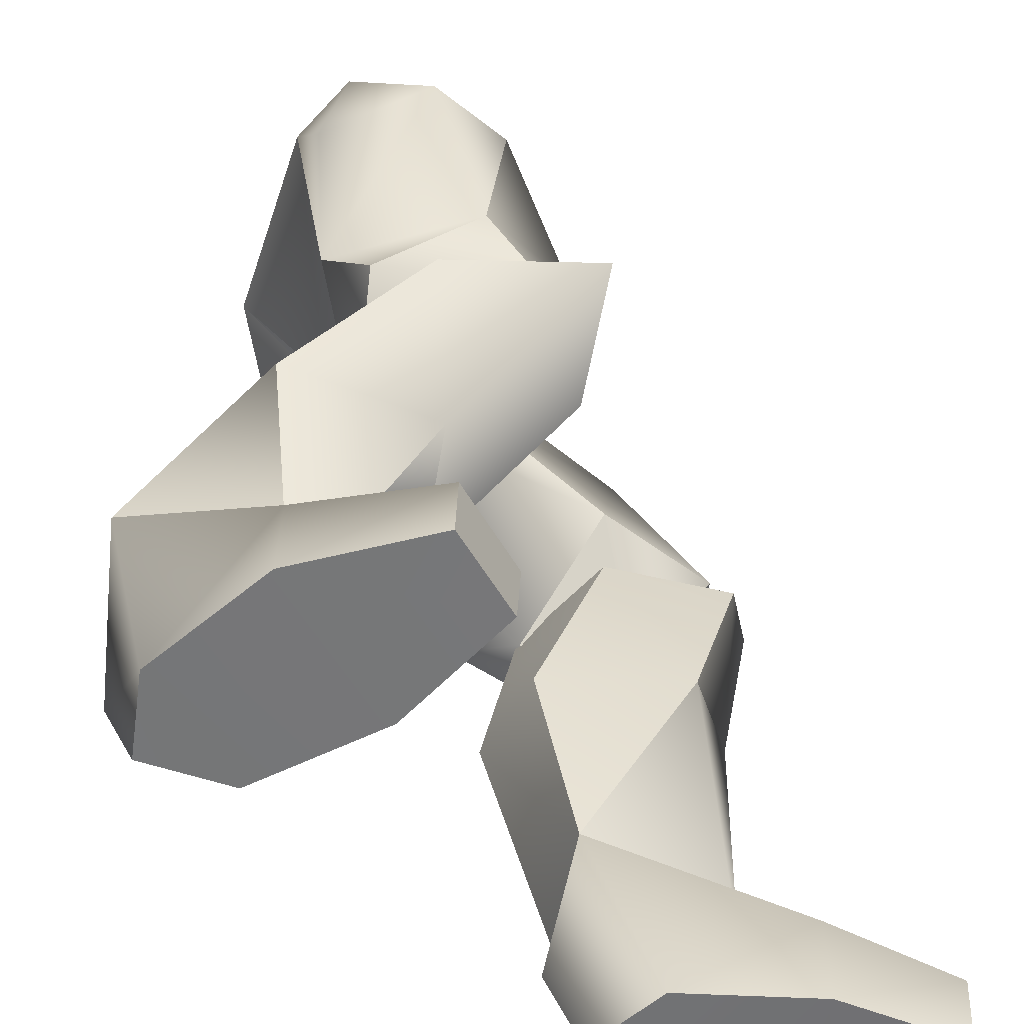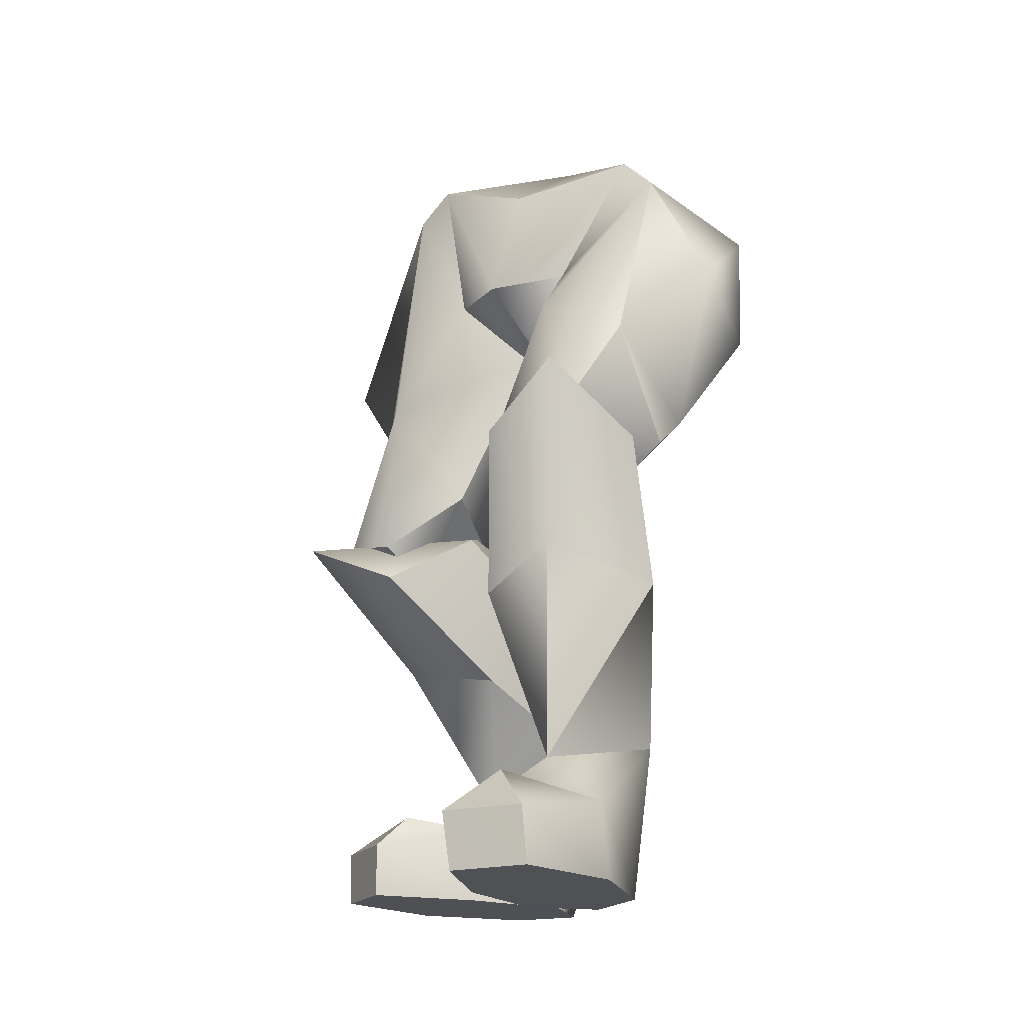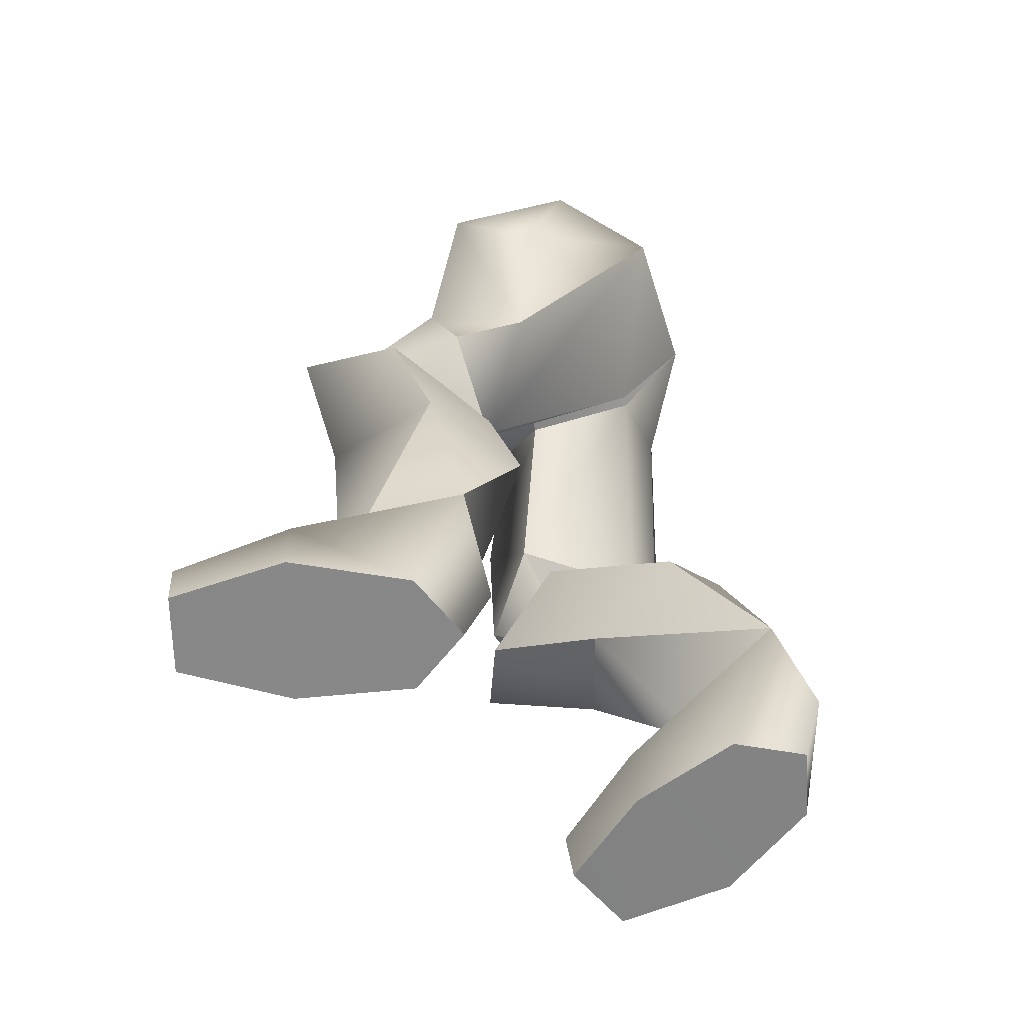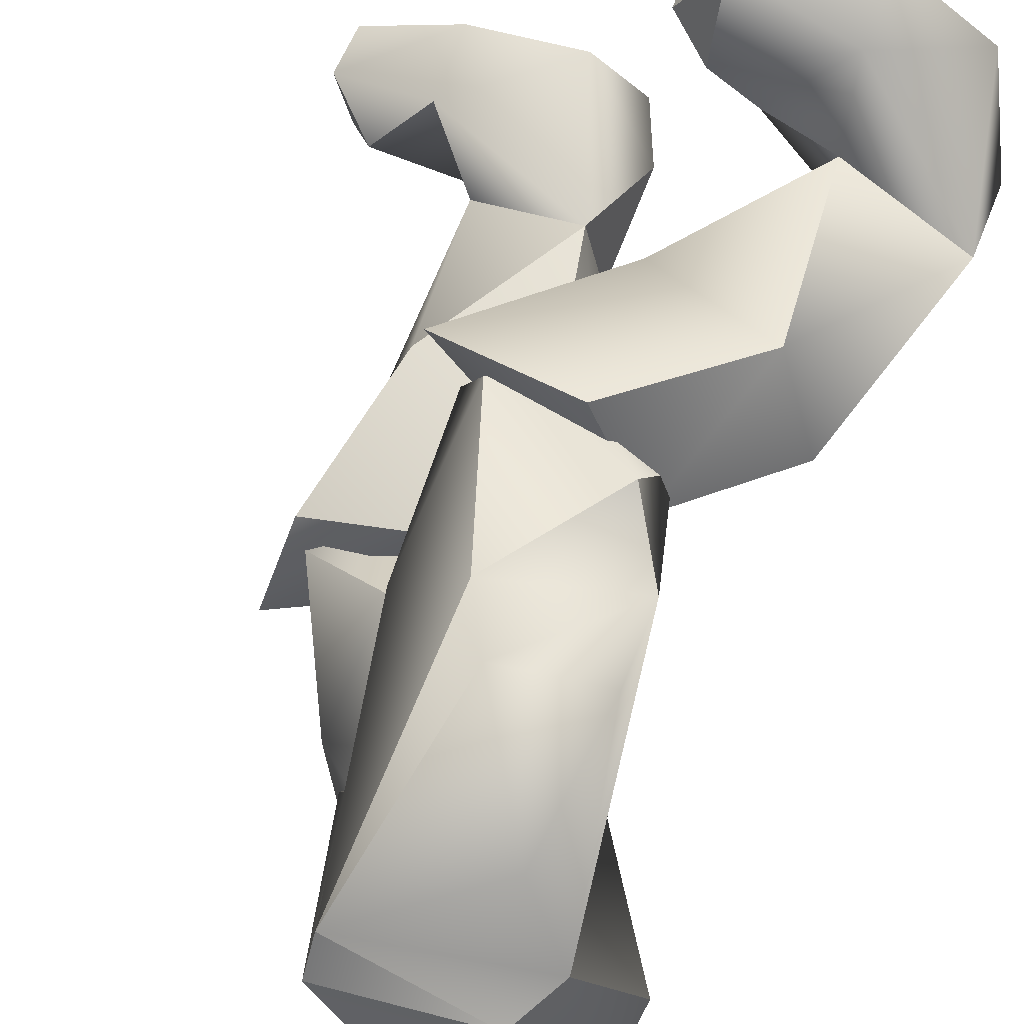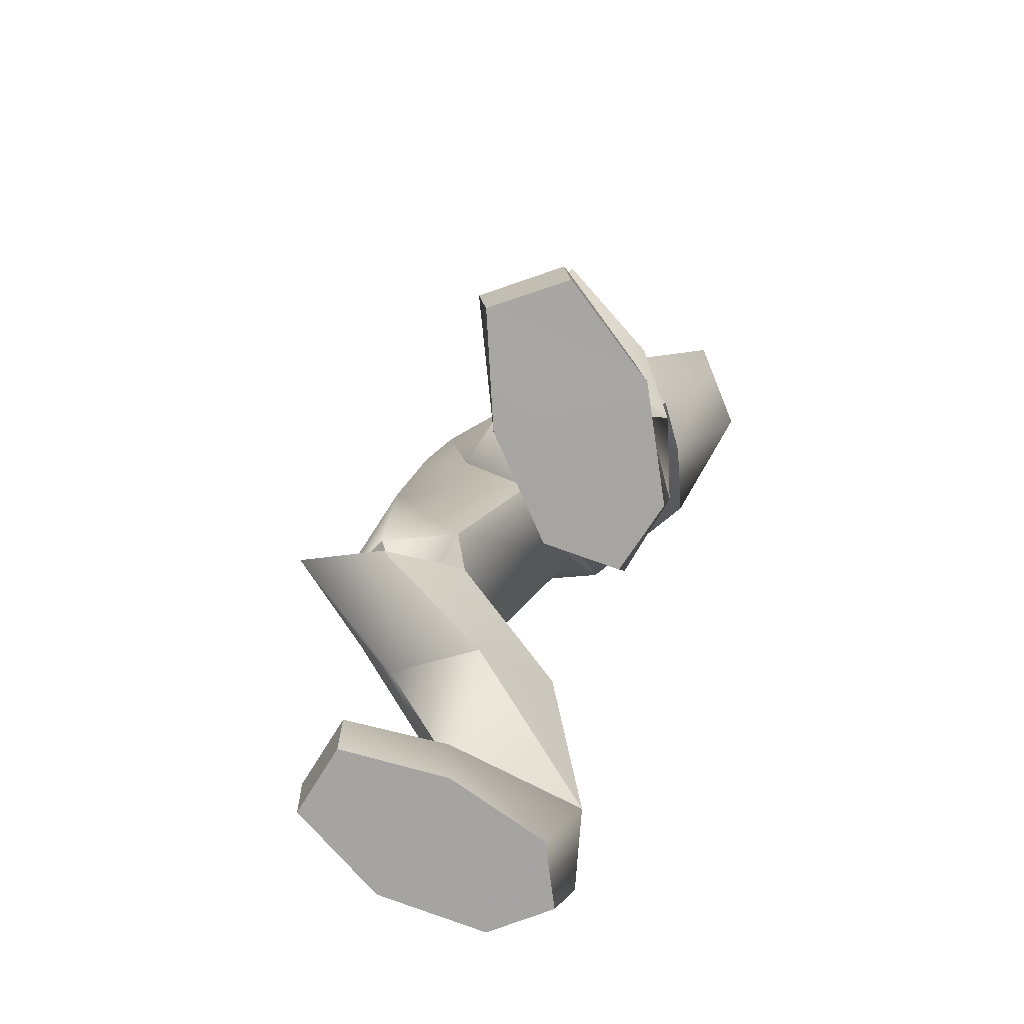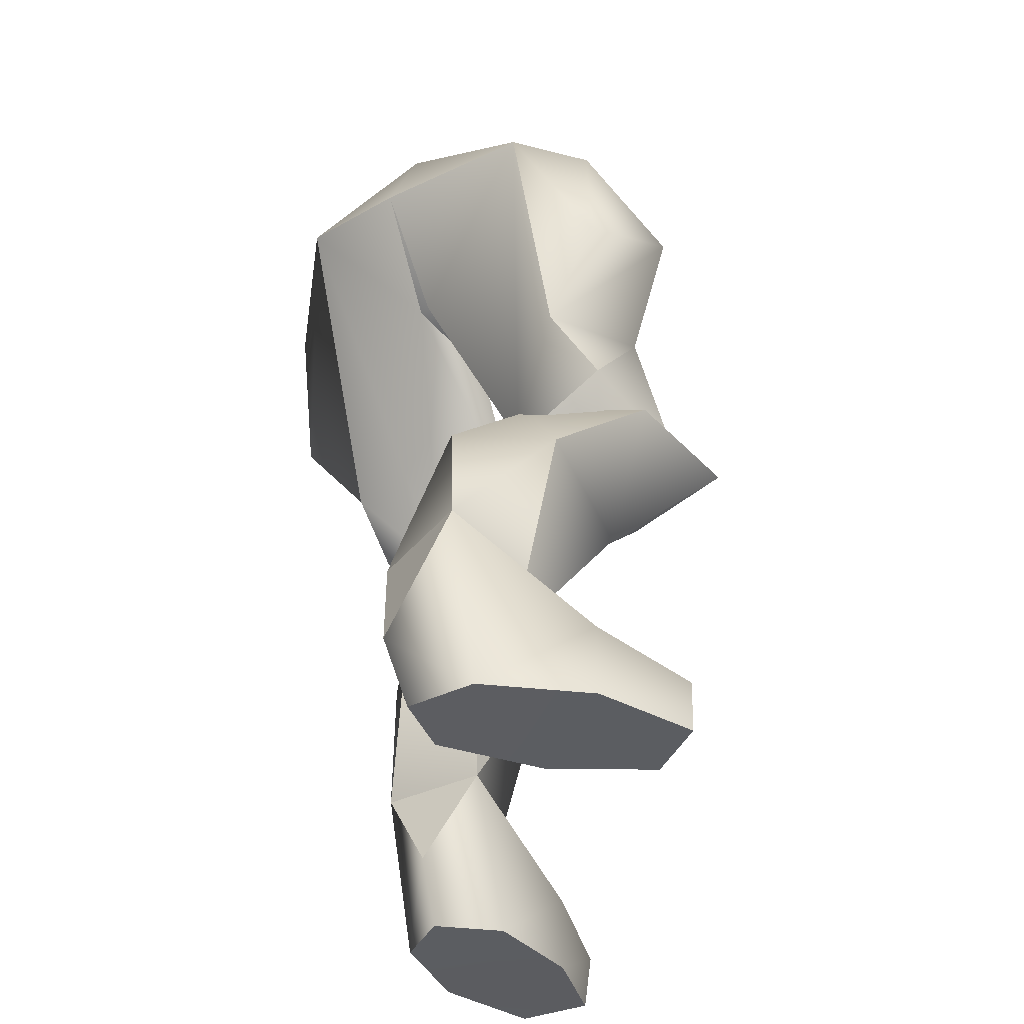
<metadata>
{"format":"obj","ext":"obj","renderer":"f3d","projection":"perspective","resolution":1024,"background":"white","views":[{"elev":34.8,"azim":-3.6,"up":"+Z"},{"elev":-19.8,"azim":125.5,"up":"+Y"},{"elev":-62.3,"azim":-168.8,"up":"+Y"},{"elev":66.8,"azim":-162.5,"up":"+Z"},{"elev":-74.1,"azim":119.2,"up":"+Y"},{"elev":-35.4,"azim":-49.9,"up":"+Y"}]}
</metadata>
<code>
o l_legs_1
v 0.9375 1.813 0.8281
v 4.359 4.141 1.109
v 0.9375 1.844 1.469
v 5.968 -6.578 -3.875
v 8.109 -4.078 -5.578
v 8.578 -4.297 -2.547
v 5.265 -2.953 -0.6093
v 2.281 -6.797 -2.844
v 5.968 -6.578 -3.875
v 5.265 -2.953 -0.6093
v 5.968 -6.578 -3.875
v 8.578 -4.297 -2.547
v 1.406 10.16 -4.25
v 1.234 8.875 -5.531
v -4.516 10.09 -3.281
v 0.9375 1.813 0.8281
v 2.797 4.594 -1.656
v 4.359 4.141 1.109
v 1.406 10.16 -4.25
v -4.516 10.09 -3.281
v -1.5 12.47 0.7811
v 3.063 -6.218 9.984
v 0.5 -7.843 7.859
v 4.031 -6.968 7.172
v -2.594 -6.703 5.937
v 2.094 -4.656 4.453
v 0.5 -7.843 7.859
v 0.5 -7.843 7.859
v 2.094 -4.656 4.453
v 4.031 -6.968 7.172
v 2.891 9.657 6.312
v 3 10.73 4.781
v -2.891 10.69 5.89
v 2.859 4.422 3.812
v 0.9375 1.844 1.469
v -2.891 10.69 5.89
v 3 10.73 4.781
v 3.265 -17.67 -1.297
v 2.547 -17.81 -5.625
v 1.937 -21.48 -3.094
v 13.14 -22 -6.672
v 11.89 -20.27 -4.844
v 13.7 -21.97 -3.5
v 8.421 -10.27 -4.609
v 7.718 -18.91 -4.062
v 3.843 -11.28 -6.75
v -9.281 -15.03 8.297
v -8.219 -15.39 4.047
v -9.5 -19.52 5.235
v -0.0469 -18.48 9.016
v -0.1093 -19.84 12.33
v 1.453 -19.89 9.531
v -4.563 -17.72 7.313
v -0.1094 -11.81 8.844
v -4.797 -9.797 9.734
v 2.906 -4.703 -6.687
v 0.2028 -2.828 -6.047
v 4.406 0.4532 -5.734
v 2.516 2.813 -9.156
v -0.6877 0.6252 -8.734
v -2.187 6.328 -8.109
v -5.625 8.688 -4.094
v 1.234 8.875 -5.531
v -4.516 10.09 -3.281
v 1.234 8.875 -5.531
v 2.906 -4.703 -6.687
v 2.281 -6.797 -2.844
v 0.2028 -2.828 -6.047
v -5.625 8.688 -4.094
v -3.516 2.578 0.9374
v -6.297 7.453 1.359
v 1.406 10.16 -4.25
v 2.797 4.594 -1.656
v 1.234 8.875 -5.531
v 6 1.625 -2.828
v 0.9375 1.813 0.8281
v 5.265 -2.953 -0.6093
v -6.297 7.453 1.359
v -3.516 2.578 0.9374
v -3.531 2.594 1.375
v 0.9375 1.844 1.469
v 0.9375 1.813 0.8281
v 2.281 -6.797 -2.844
v 2.906 -4.703 -6.687
v 5.968 -6.578 -3.875
v 8.109 -4.078 -5.578
v -4.219 8.954 7.031
v 2.891 9.657 6.312
v -2.422 7.36 9.844
v -3.437 1.954 10.78
v 0.219 2.703 11.94
v -3.484 -1.859 8.469
v 1.641 -0.5934 9.125
v -2.016 -4.562 9.797
v 2.891 9.657 6.312
v 4.406 0.4532 -5.734
v 8.109 -4.078 -5.578
v 3 10.73 4.781
v 2.891 9.657 6.312
v 2.859 4.422 3.812
v 4.172 -0.5153 6.703
v 1.641 -0.5934 9.125
v 3.063 -6.218 9.984
v -2.891 10.69 5.89
v -4.719 10.78 1.453
v -4.219 8.954 7.031
v -6.297 7.453 1.359
v -5.625 8.688 -4.094
v -4.516 10.09 -3.281
v 2.89 -24.16 -3.219
v 4.203 -24.17 -5.765
v 5.078 -24.17 -1.328
v 9.547 -24.22 -1.781
v 8.484 -24.16 -7.375
v 13.52 -24.17 -3.719
v 12.95 -24.17 -6.765
v 4.359 4.141 1.109
v 3.328 8.953 0.3124
v -2.016 -4.562 9.797
v 3.063 -6.218 9.984
v 0.5 -7.843 7.859
v -2.594 -6.703 5.937
v 7.718 -18.91 -4.062
v 3.265 -17.67 -1.297
v 9.687 -21.03 -1.89
v 5.078 -24.17 -1.328
v 1.937 -21.48 -3.094
v 2.89 -24.16 -3.219
v 4.203 -24.17 -5.765
v 12.95 -24.17 -6.765
v 8.484 -24.16 -7.375
v 13.14 -22 -6.672
v 8.64 -21.19 -7.156
v 2.547 -17.81 -5.625
v 0.9375 1.844 1.469
v 2.094 -4.656 4.453
v -3.531 2.594 1.375
v -4.219 8.954 7.031
v -2.594 -6.703 5.937
v 2.094 -4.656 4.453
v 0.9375 1.844 1.469
v 11.89 -20.27 -4.844
v 9.687 -21.03 -1.89
v 7.718 -18.91 -4.062
v 13.52 -24.17 -3.719
v 13.7 -21.97 -3.5
v 9.547 -24.22 -1.781
v 11.89 -20.27 -4.844
v 9.218 -5.234 -2.281
v 9.984 -3.047 -5.859
v 5.031 -5.359 -0.9531
v 2.25 -6.141 -3.266
v 5.593 -5.391 -7
v 5.265 -2.953 -0.6093
v 0.9375 1.813 0.8281
v 7.296 -11.5 -0.8749
v 9.218 -5.234 -2.281
v 9.984 -3.047 -5.859
v 5.593 -5.391 -7
v 3.843 -11.28 -6.75
v 5.593 -5.391 -7
v 3.843 -11.28 -6.75
v 2.25 -6.141 -3.266
v 0.7653 -11.45 -3.297
v 2.547 -17.81 -5.625
v 7.718 -18.91 -4.062
v 3.265 -17.67 -1.297
v 7.296 -11.5 -0.8749
v 2.39 -11.5 -0.5155
v 5.031 -5.359 -0.9531
v 9.218 -5.234 -2.281
v -0.3124 -22.03 12.42
v -4.766 -22.09 11.48
v 1.203 -22.09 9.734
v -1.875 -22.22 6.578
v -8.234 -22.14 8.563
v -5.938 -22.23 4.672
v -8.625 -22.2 5.735
v 1.203 -22.09 9.734
v -1.875 -22.22 6.578
v 1.453 -19.89 9.531
v -1.766 -19.02 6.641
v -5.938 -22.23 4.672
v -8.219 -15.39 4.047
v -9.5 -19.52 5.235
v -4.563 -17.72 7.313
v -0.0469 -18.48 9.016
v -0.3124 -22.03 12.42
v -0.1093 -19.84 12.33
v -4.766 -22.09 11.48
v -4.516 -19.06 11.28
v -0.0469 -18.48 9.016
v -1.766 -19.02 6.641
v -8.234 -22.14 8.563
v -9.281 -15.03 8.297
v -4.563 -17.72 7.313
v -8.625 -22.2 5.735
v -0.07805 -5.968 10.73
v 4.969 -6.718 10.86
v -2.234 -5.062 6.234
v 0.9374 -6.25 4.765
v 3.953 -8.406 7.078
v 3.953 -8.406 7.078
v -0.8595 -12.52 4.875
v 0.9374 -6.25 4.765
v -4.531 -9.781 3.313
v -8.219 -15.39 4.047
v -4.516 10.09 -3.281
v -1.5 12.47 0.7811
v -2.891 10.69 5.89
v 0.9374 -6.25 4.765
v -4.531 -9.781 3.313
v -2.234 -5.062 6.234
v -6.422 -8.515 5.609
v -8.219 -15.39 4.047
v -9.281 -15.03 8.297
v 1.406 10.16 -4.25
v 3.328 8.953 0.3124
v 3 10.73 4.781
v -4.563 -17.72 7.313
v -4.797 -9.797 9.734
v -9.281 -15.03 8.297
v -6.422 -8.515 5.609
v -2.234 -5.062 6.234
v -0.07805 -5.968 10.73
v -4.797 -9.797 9.734
v -0.07805 -5.968 10.73
v 4.969 -6.718 10.86
v 3.953 -8.406 7.078
v -0.8595 -12.52 4.875
v -2.016 -4.562 9.797
v -3.484 -1.859 8.469
v 13.52 -24.17 -3.719
v 12.95 -24.17 -6.765
v 13.7 -21.97 -3.5
v 13.14 -22 -6.672
v 3.265 -17.67 -1.297
v 7.718 -18.91 -4.062
v 7.296 -11.5 -0.8749
v 5.031 -5.359 -0.9531
v 2.25 -6.141 -3.266
v 2.39 -11.5 -0.5155
v 0.7653 -11.45 -3.297
v 3.265 -17.67 -1.297
v 2.547 -17.81 -5.625
v 1.203 -22.09 9.734
v 1.453 -19.89 9.531
v -0.3124 -22.03 12.42
v -0.1093 -19.84 12.33
v -8.219 -15.39 4.047
v -0.8595 -12.52 4.875
v -4.563 -17.72 7.313
f 1 2 3
f 4 5 6
f 7 8 9
f 10 11 12
f 13 14 15
f 16 17 18
f 19 20 21
f 22 23 24
f 25 26 27
f 28 29 30
f 31 32 33
f 34 35 18
f 36 37 21
f 38 39 40
f 41 42 43
f 44 45 46
f 47 48 49
f 50 51 52
f 53 54 55
f 56 57 58
f 57 59 58
f 57 60 59
f 60 61 59
f 60 62 61
f 62 63 61
f 62 64 63
f 63 59 61
f 59 65 58
f 57 62 60
f 66 67 68
f 67 69 68
f 67 70 69
f 70 71 69
f 72 73 74
f 73 75 74
f 73 76 75
f 76 77 75
f 78 79 80
f 79 81 80
f 79 82 81
f 83 84 85
f 84 86 85
f 84 58 86
f 33 87 88
f 87 89 88
f 87 90 89
f 90 91 89
f 90 92 91
f 92 93 91
f 92 94 93
f 91 88 89
f 93 95 91
f 87 92 90
f 74 75 96
f 75 97 96
f 75 12 97
f 75 77 12
f 98 99 100
f 99 101 100
f 99 102 101
f 102 103 101
f 104 105 106
f 105 107 106
f 105 108 107
f 105 109 108
f 110 111 112
f 111 113 112
f 111 114 113
f 114 115 113
f 114 116 115
f 34 117 98
f 117 118 98
f 117 72 118
f 117 17 72
f 93 119 120
f 119 121 120
f 119 122 121
f 123 124 125
f 124 126 125
f 124 127 126
f 127 128 126
f 127 129 128
f 130 131 132
f 131 133 132
f 131 129 133
f 129 134 133
f 129 127 134
f 100 101 135
f 101 136 135
f 101 30 136
f 101 103 30
f 71 137 138
f 137 139 138
f 137 140 139
f 137 141 140
f 132 133 142
f 133 143 142
f 133 144 143
f 133 134 144
f 145 146 147
f 146 125 147
f 146 148 125
f 125 126 147
f 149 150 151
f 150 152 151
f 150 153 152
f 67 154 70
f 154 155 70
f 156 44 157
f 44 158 157
f 44 159 158
f 44 160 159
f 161 162 163
f 162 164 163
f 162 165 164
f 162 166 165
f 167 168 169
f 168 170 169
f 168 171 170
f 172 173 174
f 173 175 174
f 173 176 175
f 176 177 175
f 176 178 177
f 179 180 181
f 180 182 181
f 180 183 182
f 183 184 182
f 183 185 184
f 184 186 182
f 182 187 181
f 188 189 190
f 189 191 190
f 189 192 191
f 192 193 191
f 190 191 194
f 191 195 194
f 191 196 195
f 191 193 196
f 195 185 194
f 185 197 194
f 185 183 197
f 198 199 200
f 199 201 200
f 199 202 201
f 203 204 205
f 204 206 205
f 204 207 206
f 208 105 209
f 105 210 209
f 211 212 213
f 212 214 213
f 212 215 214
f 215 216 214
f 217 21 218
f 21 219 218
f 220 221 222
f 221 223 222
f 221 224 223
f 221 225 224
f 226 54 227
f 54 228 227
f 54 229 228
f 54 230 229
f 231 232 139
f 232 138 139
f 233 234 235
f 234 236 235
f 237 238 239
f 238 44 239
f 240 241 242
f 241 243 242
f 242 243 244
f 243 245 244
f 246 247 248
f 247 249 248
f 250 251 252
f 251 54 252

</code>
